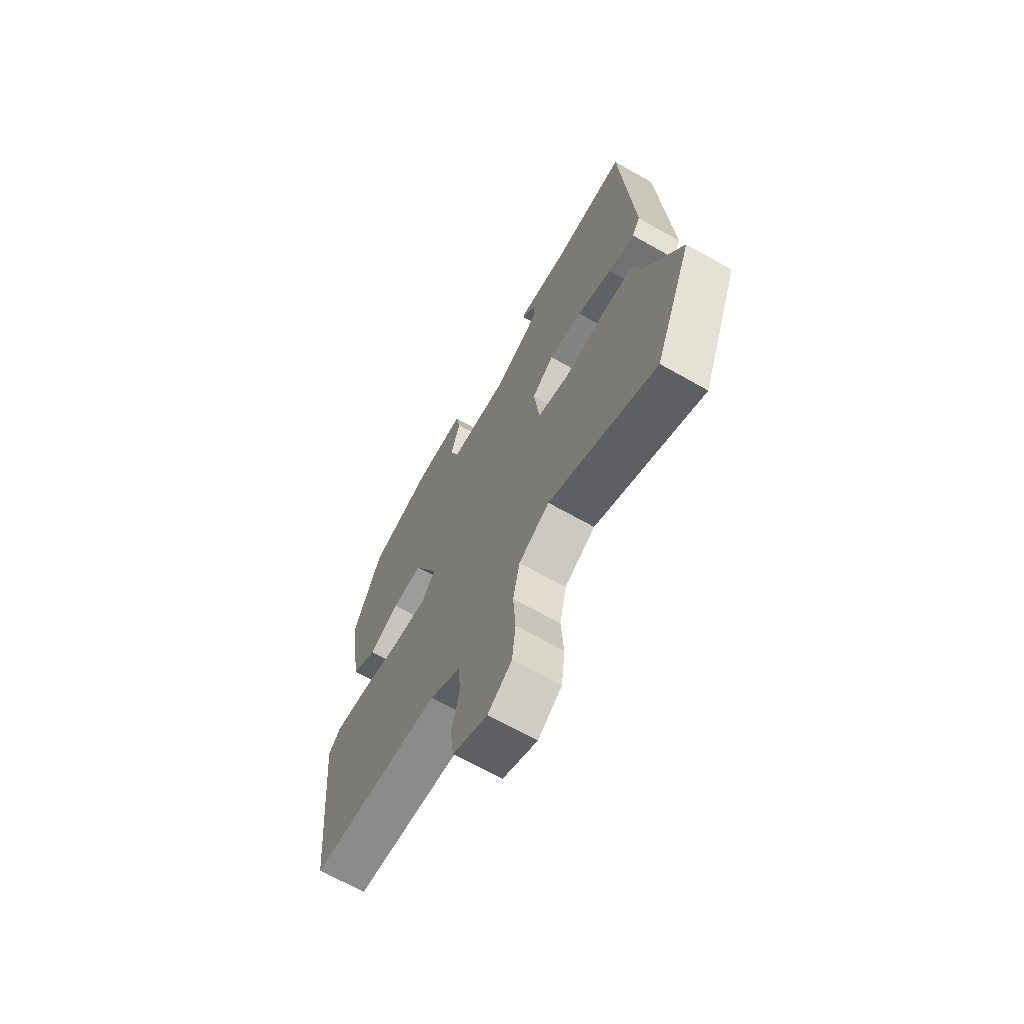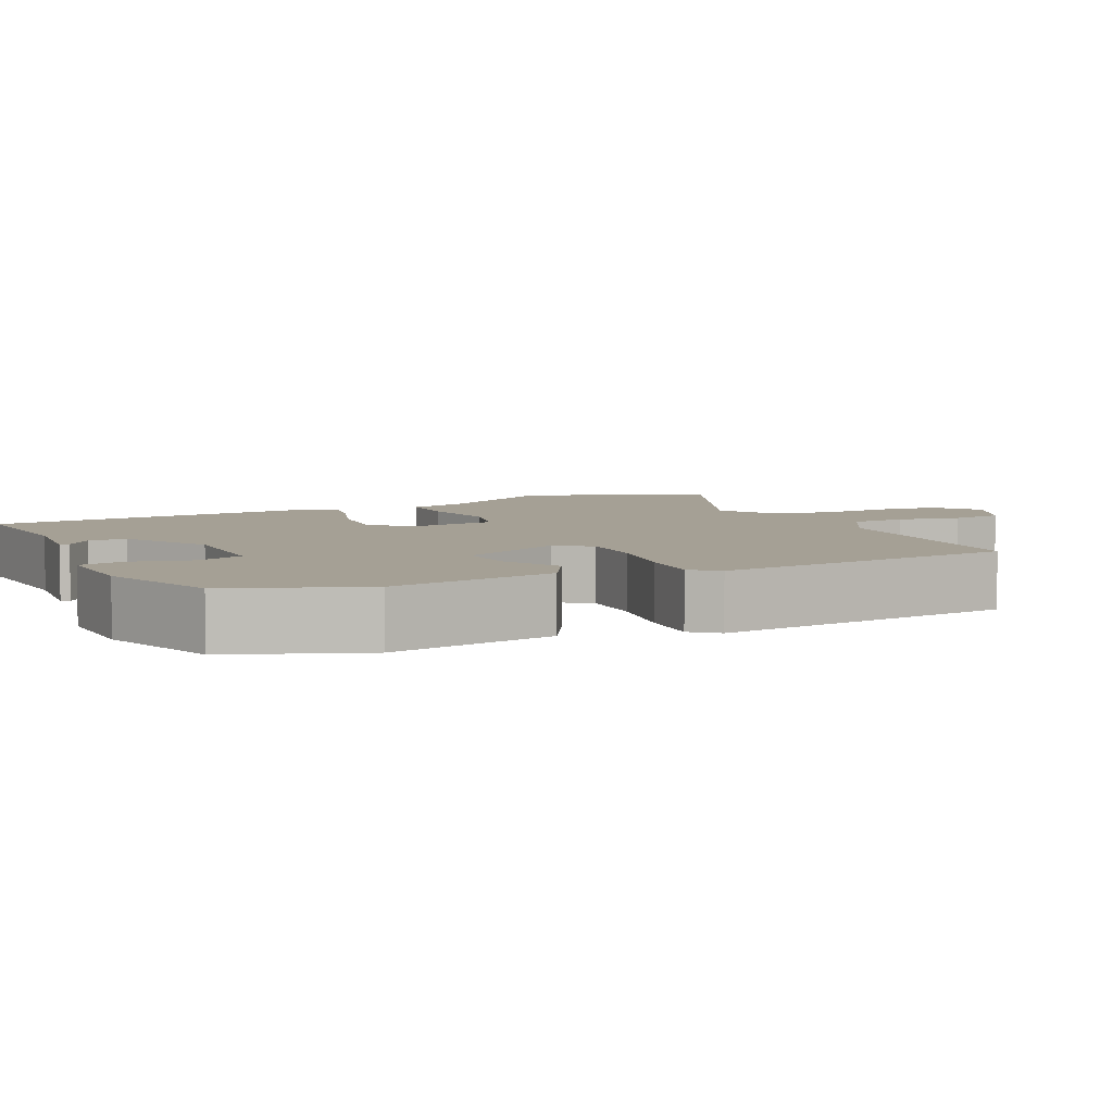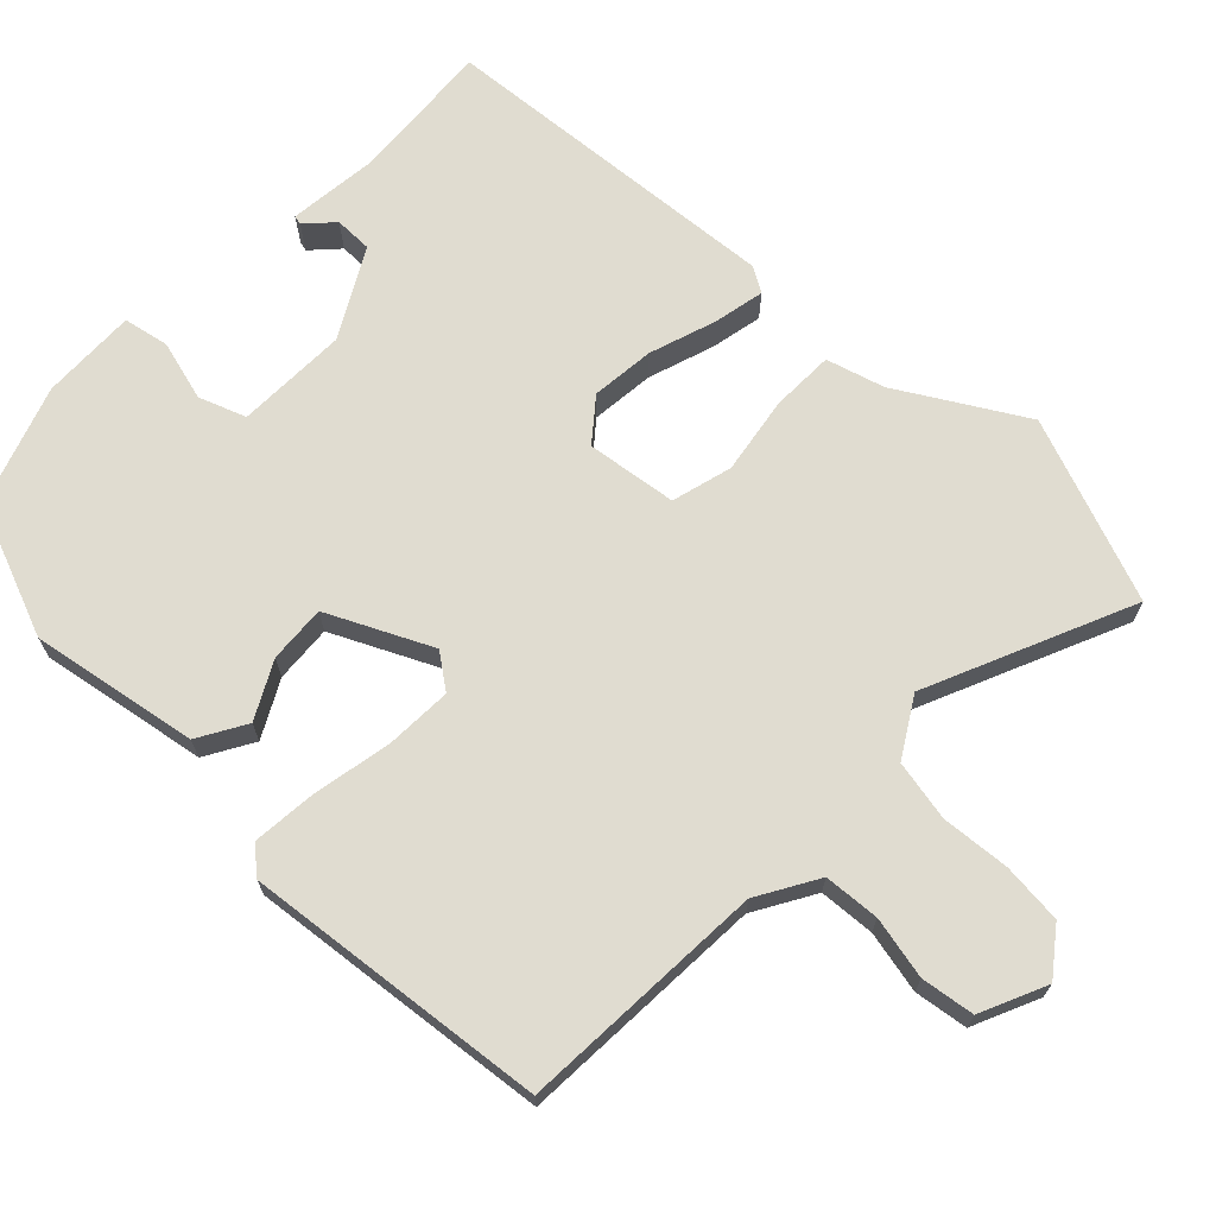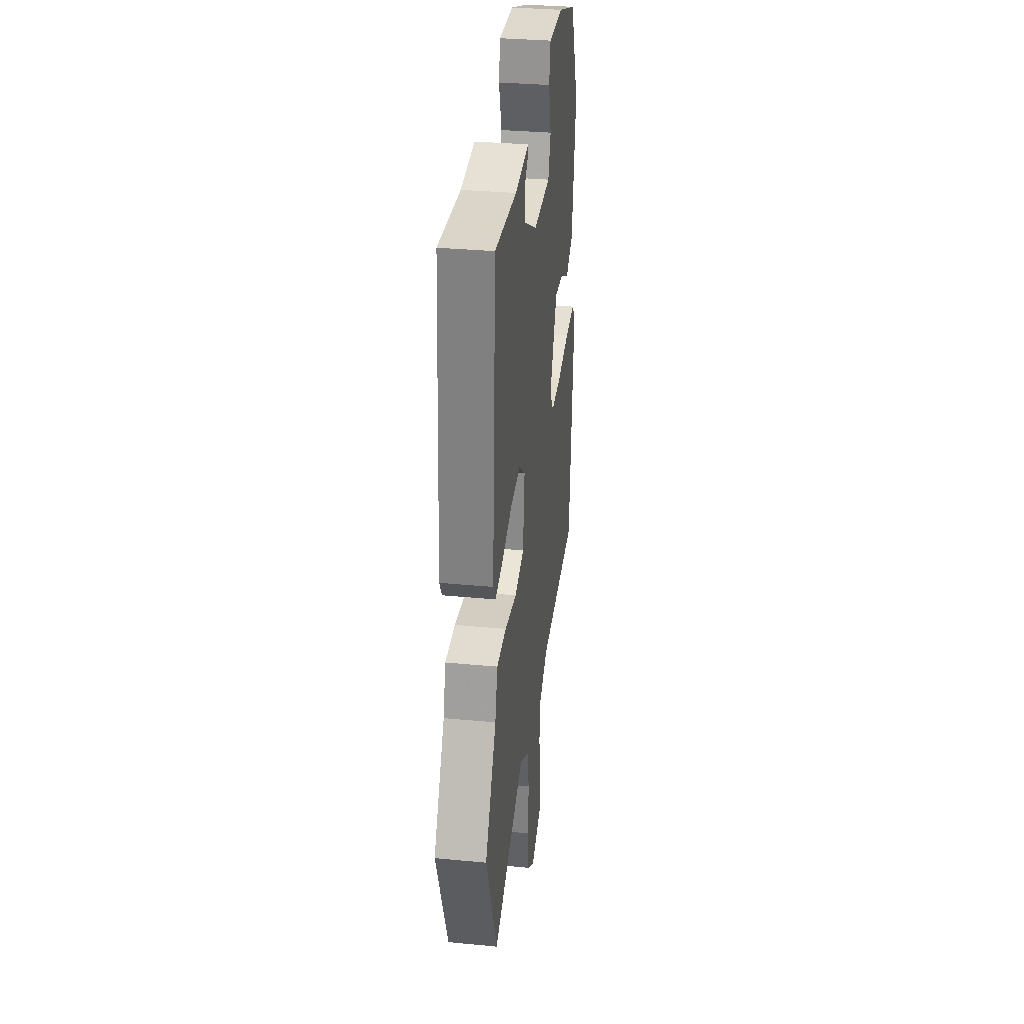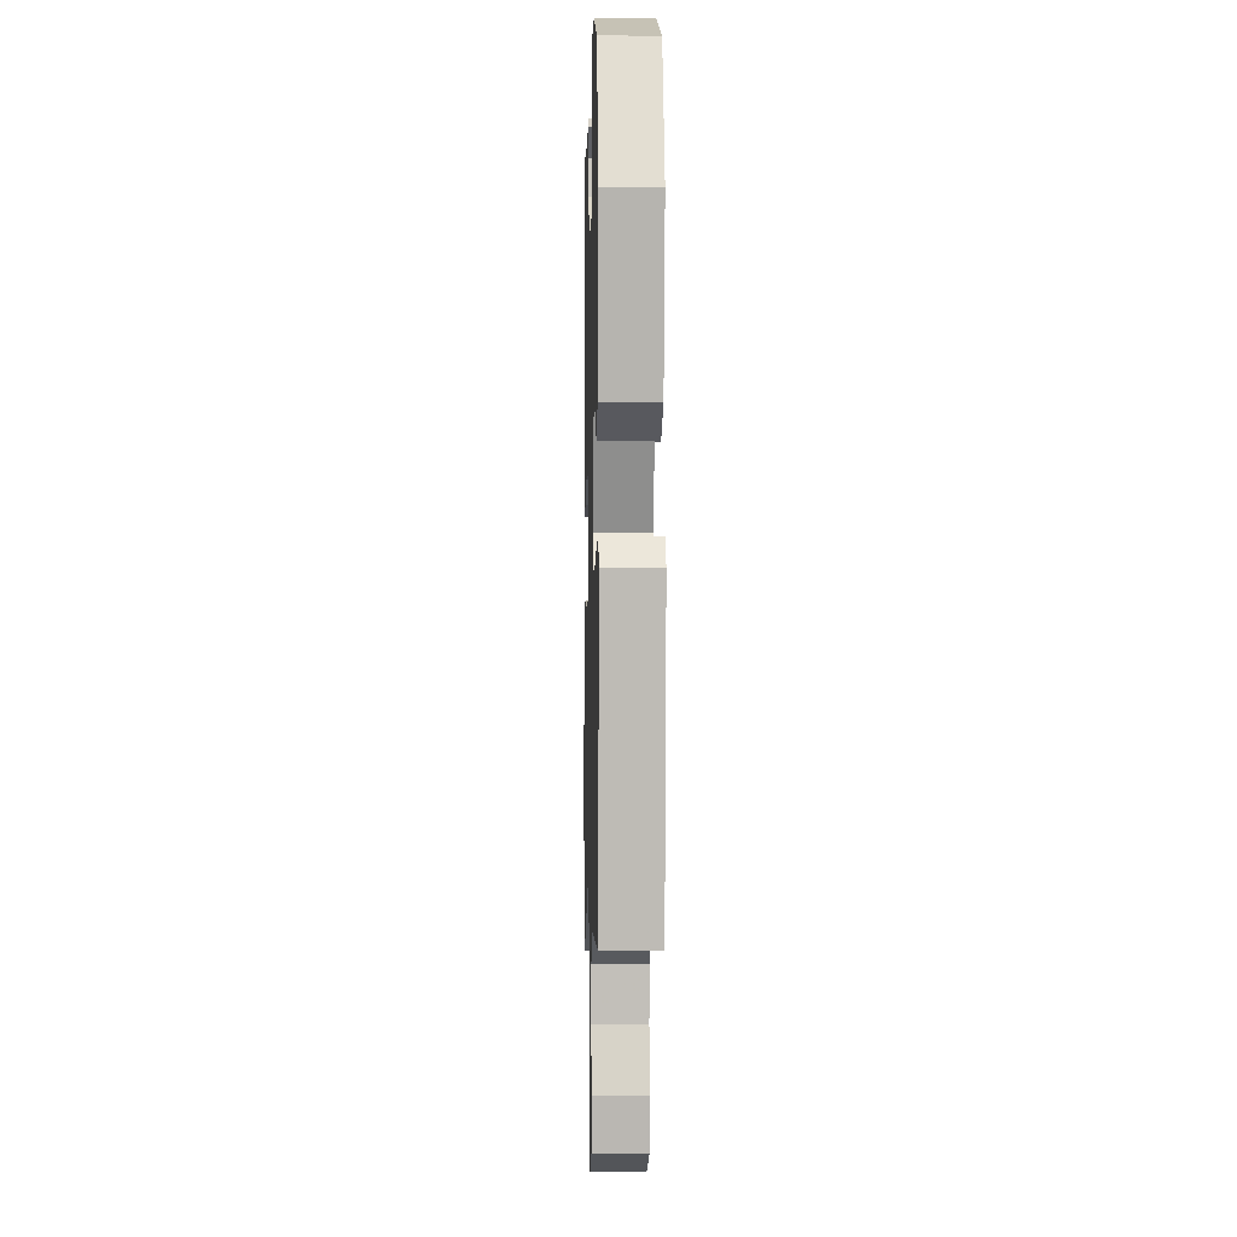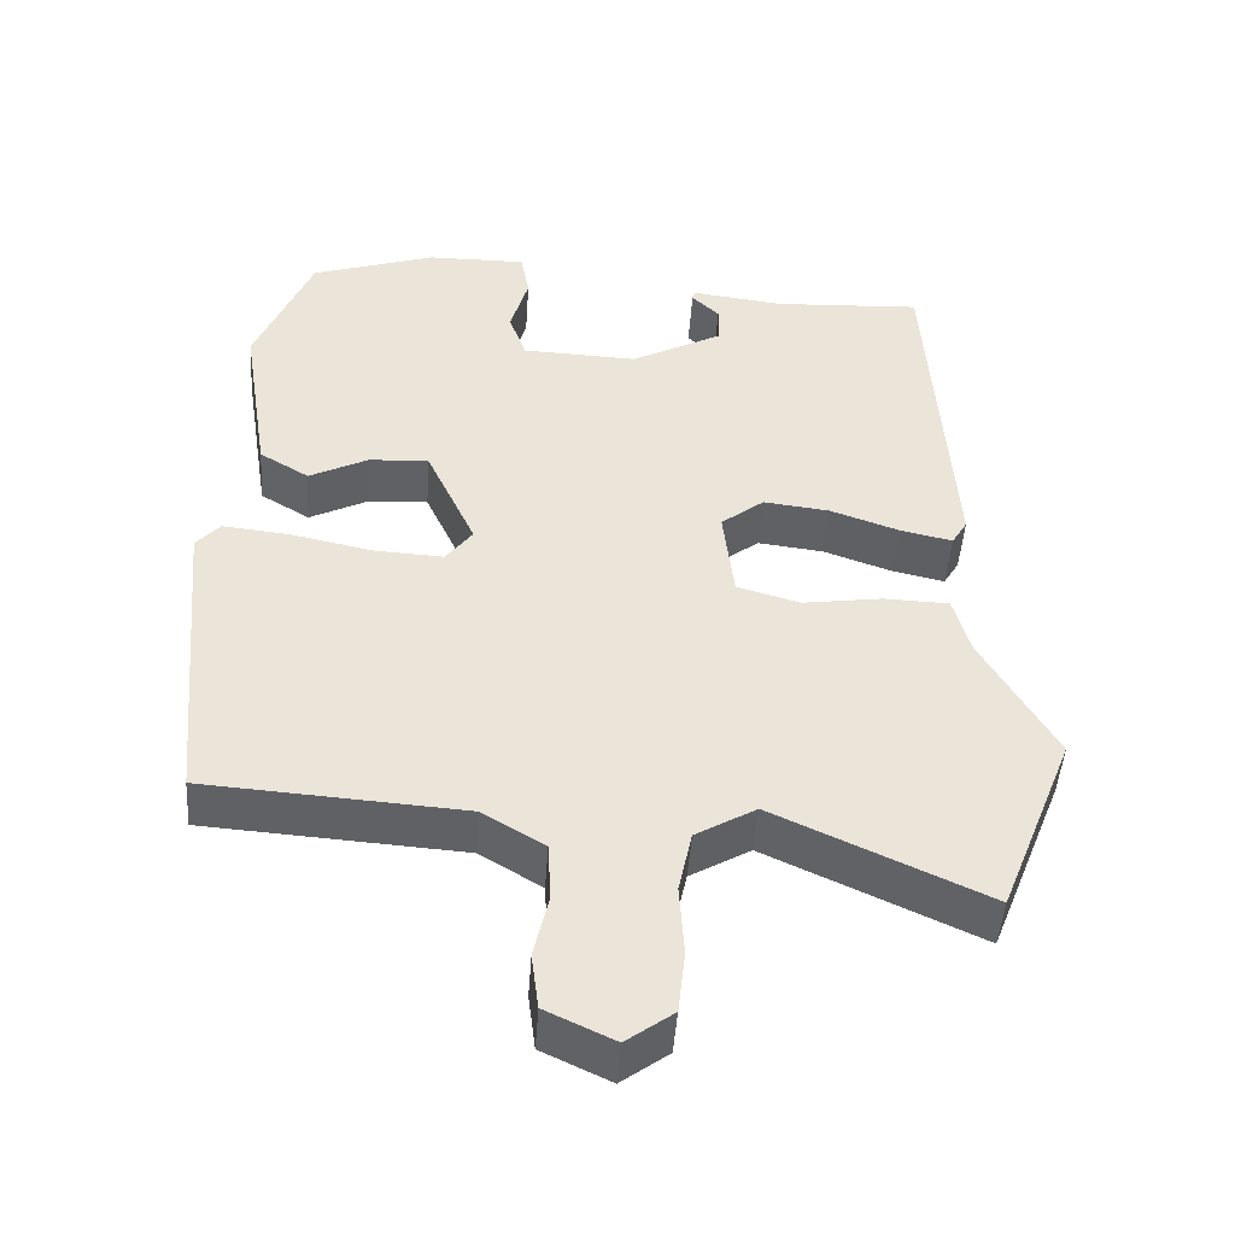
<metadata>
{"format":"obj","ext":"obj","renderer":"f3d","projection":"perspective","resolution":1024,"background":"white","views":[{"elev":-67.5,"azim":-119.6,"up":"+Z"},{"elev":5.9,"azim":62.9,"up":"+Y"},{"elev":69.5,"azim":133.0,"up":"+Y"},{"elev":32.4,"azim":-82.4,"up":"+Z"},{"elev":0.7,"azim":88.4,"up":"+Z"},{"elev":-46.8,"azim":176.1,"up":"+Z"}]}
</metadata>
<code>
v 0.397 0.07 0.481
v 0.469 0.07 0.308
v 0.434 0.07 0.086
v 0.371 0.07 0.048
v 0.296 0.07 0.086
v 0.22 0.07 0.09
v 0.157 0.07 -0.047
v 0.191 0.07 -0.092
v 0.279 0.07 -0.087
v 0.384 0.07 -0.065
v 0.469 0.07 -0.056
v 0.499 0.07 -0.09
v 0.462 0.07 -0.492
v 0.133 0.07 -0.515
v 0.054 0.07 -0.563
v 0.05 0.07 -0.637
v 0.069 0.07 -0.719
v 0.06 0.07 -0.79
v -0.027 0.07 -0.831
v -0.087 0.07 -0.787
v -0.096 0.07 -0.707
v -0.09 0.07 -0.616
v -0.107 0.07 -0.536
v -0.184 0.07 -0.491
v -0.454 0.07 -0.615
v -0.55 0.07 -0.373
v -0.456 0.07 -0.208
v -0.435 0.07 -0.131
v -0.352 0.07 -0.128
v -0.249 0.07 -0.143
v -0.169 0.07 -0.12
v -0.155 0.07 0
v -0.21 0.07 0.043
v -0.294 0.07 0.033
v -0.382 0.07 0.002
v -0.449 0.07 -0.013
v -0.469 0.07 0.02
v -0.439 0.07 0.479
v -0.25 0.07 0.469
v -0.131 0.07 0.484
v -0.128 0.07 0.472
v -0.163 0.07 0.438
v -0.162 0.07 0.388
v -0.046 0.07 0.326
v 0.102 0.07 0.332
v 0.124 0.07 0.394
v 0.101 0.07 0.474
v 0.112 0.07 0.534
v 0.238 0.07 0.533
v 0.397 0 0.481
v 0.469 0 0.308
v 0.434 0 0.086
v 0.371 0 0.048
v 0.296 0 0.086
v 0.22 0 0.09
v 0.157 0 -0.047
v 0.191 0 -0.092
v 0.279 0 -0.087
v 0.384 0 -0.065
v 0.469 0 -0.056
v 0.499 0 -0.09
v 0.462 0 -0.492
v 0.133 0 -0.515
v 0.054 0 -0.563
v 0.05 0 -0.637
v 0.069 0 -0.719
v 0.06 0 -0.79
v -0.027 0 -0.831
v -0.087 0 -0.787
v -0.096 0 -0.707
v -0.09 0 -0.616
v -0.107 0 -0.536
v -0.184 0 -0.491
v -0.454 0 -0.615
v -0.55 0 -0.373
v -0.456 0 -0.208
v -0.435 0 -0.131
v -0.352 0 -0.128
v -0.249 0 -0.143
v -0.169 0 -0.12
v -0.155 0 0
v -0.21 0 0.043
v -0.294 0 0.033
v -0.382 0 0.002
v -0.449 0 -0.013
v -0.469 0 0.02
v -0.439 0 0.479
v -0.25 0 0.469
v -0.131 0 0.484
v -0.128 0 0.472
v -0.163 0 0.438
v -0.162 0 0.388
v -0.046 0 0.326
v 0.102 0 0.332
v 0.124 0 0.394
v 0.101 0 0.474
v 0.112 0 0.534
v 0.238 0 0.533
f 3 4 5
f 2 3 5
f 1 2 5
f 49 1 5
f 48 49 5
f 47 48 5
f 46 47 5
f 45 46 5 6
f 44 45 6 7
f 43 44 7
f 39 40 41 42
f 39 42 43
f 38 39 43
f 37 38 43
f 36 37 43
f 35 36 43
f 34 35 43
f 33 34 43
f 32 33 43 7
f 27 28 29 30
f 27 30 31
f 26 27 31
f 25 26 31
f 24 25 31
f 32 7 8
f 31 32 8
f 24 31 8
f 23 24 8
f 20 21 22
f 19 20 22
f 18 19 22
f 17 18 22
f 16 17 22
f 15 16 22 23
f 12 13 14
f 11 12 14
f 10 11 14
f 9 10 14
f 14 15 23
f 9 14 23
f 8 9 23
f 54 53 52
f 54 52 51
f 54 51 50
f 54 50 98
f 54 98 97
f 54 97 96
f 54 96 95
f 55 54 95 94
f 56 55 94 93
f 56 93 92
f 91 90 89 88
f 92 91 88
f 92 88 87
f 92 87 86
f 92 86 85
f 92 85 84
f 92 84 83
f 92 83 82
f 56 92 82 81
f 79 78 77 76
f 80 79 76
f 80 76 75
f 80 75 74
f 80 74 73
f 57 56 81
f 57 81 80
f 57 80 73
f 57 73 72
f 71 70 69
f 71 69 68
f 71 68 67
f 71 67 66
f 71 66 65
f 72 71 65 64
f 63 62 61
f 63 61 60
f 63 60 59
f 63 59 58
f 72 64 63
f 72 63 58
f 72 58 57
f 1 50 51 2
f 2 51 52 3
f 3 52 53 4
f 4 53 54 5
f 5 54 55 6
f 6 55 56 7
f 7 56 57 8
f 8 57 58 9
f 9 58 59 10
f 10 59 60 11
f 11 60 61 12
f 12 61 62 13
f 13 62 63 14
f 14 63 64 15
f 15 64 65 16
f 16 65 66 17
f 17 66 67 18
f 18 67 68 19
f 19 68 69 20
f 20 69 70 21
f 21 70 71 22
f 22 71 72 23
f 23 72 73 24
f 24 73 74 25
f 25 74 75 26
f 26 75 76 27
f 27 76 77 28
f 28 77 78 29
f 29 78 79 30
f 30 79 80 31
f 31 80 81 32
f 32 81 82 33
f 33 82 83 34
f 34 83 84 35
f 35 84 85 36
f 36 85 86 37
f 37 86 87 38
f 38 87 88 39
f 39 88 89 40
f 40 89 90 41
f 41 90 91 42
f 42 91 92 43
f 43 92 93 44
f 44 93 94 45
f 45 94 95 46
f 46 95 96 47
f 47 96 97 48
f 48 97 98 49
f 49 98 50 1

</code>
